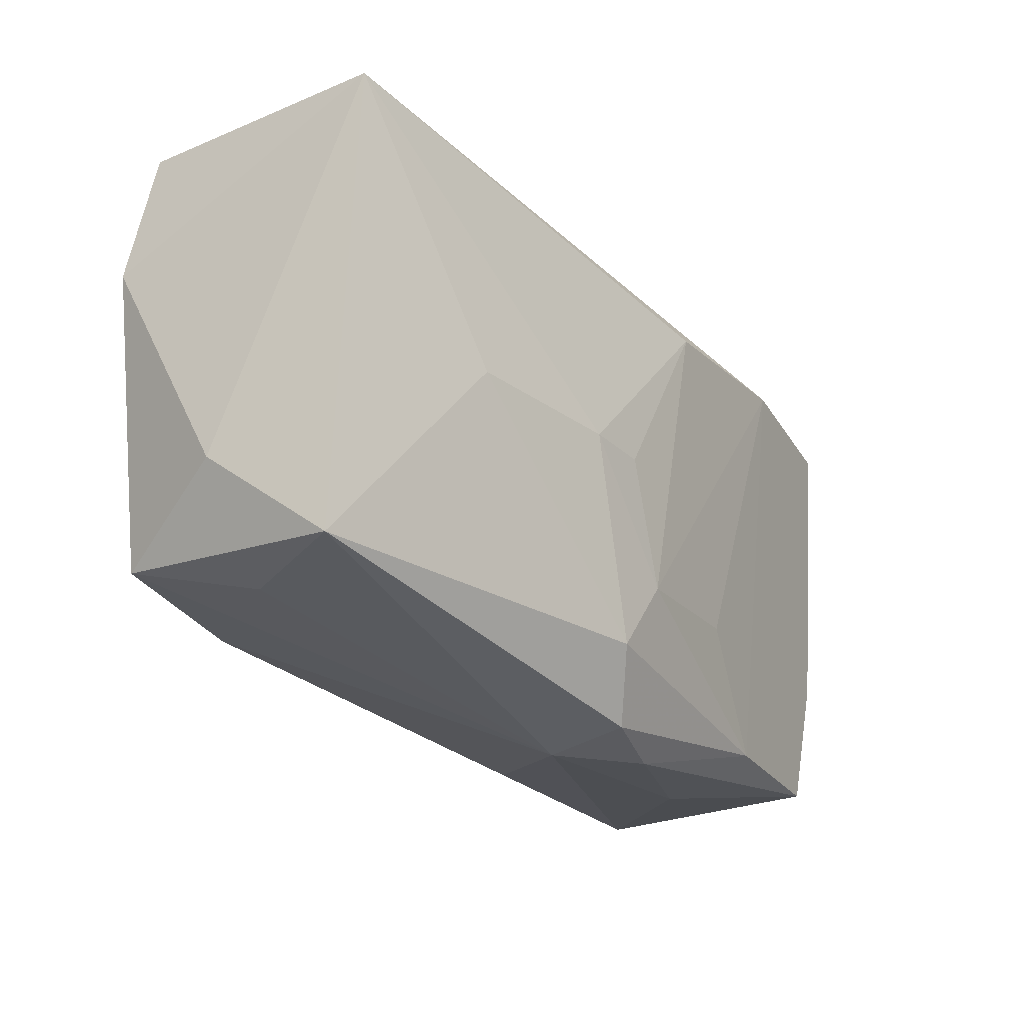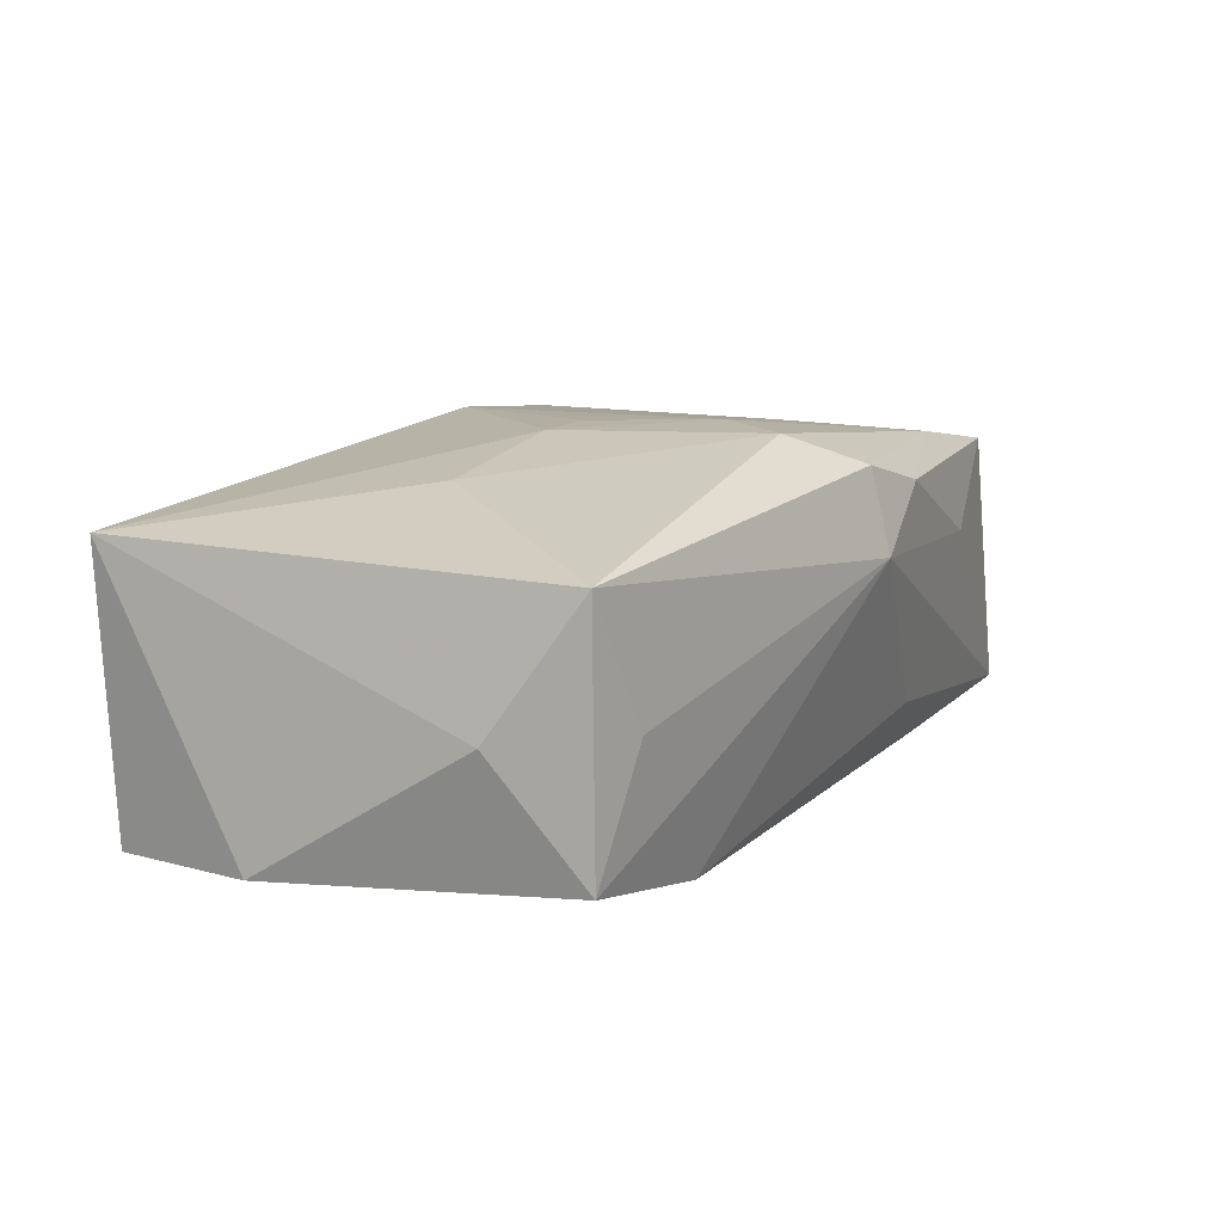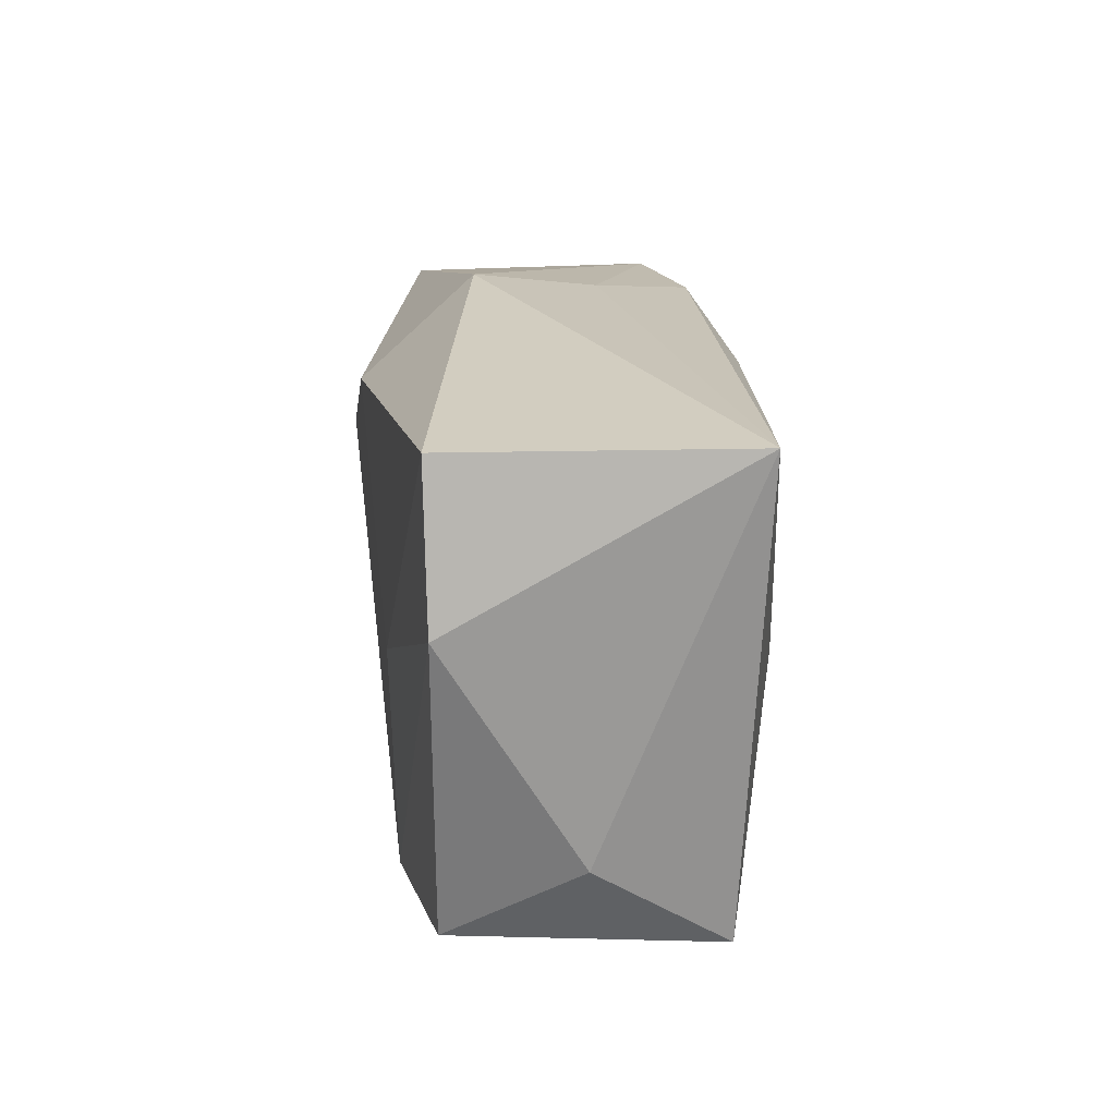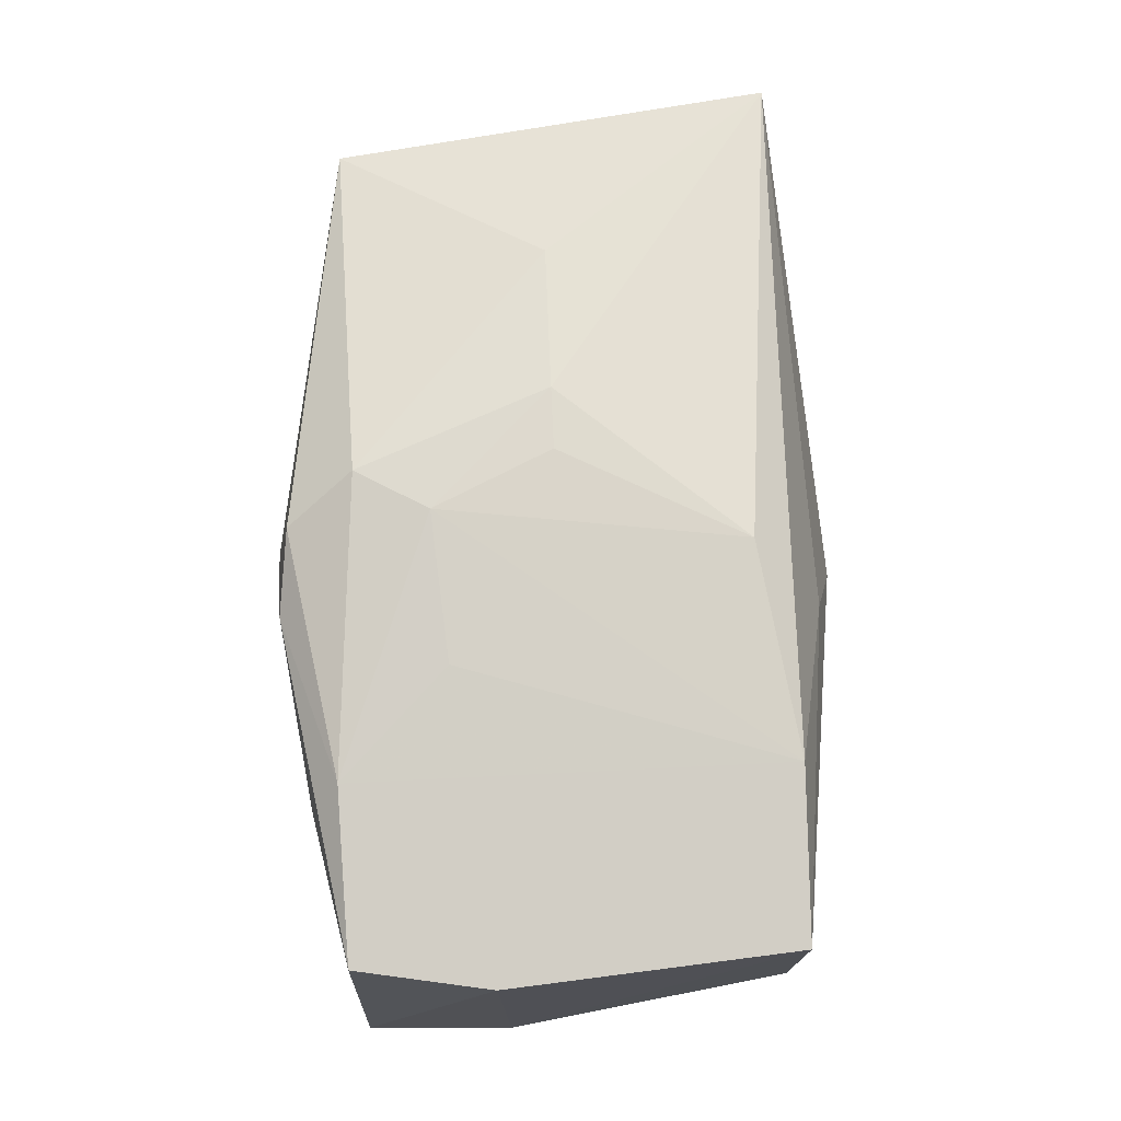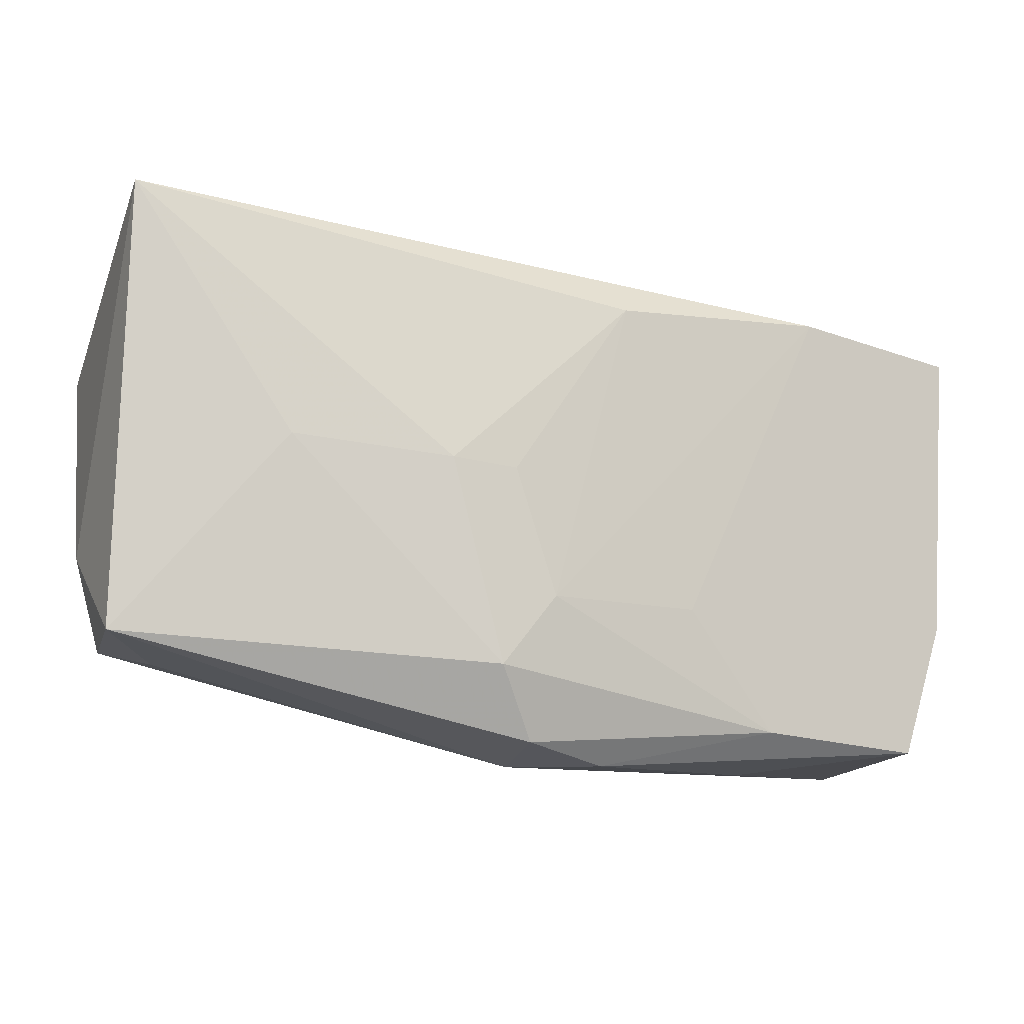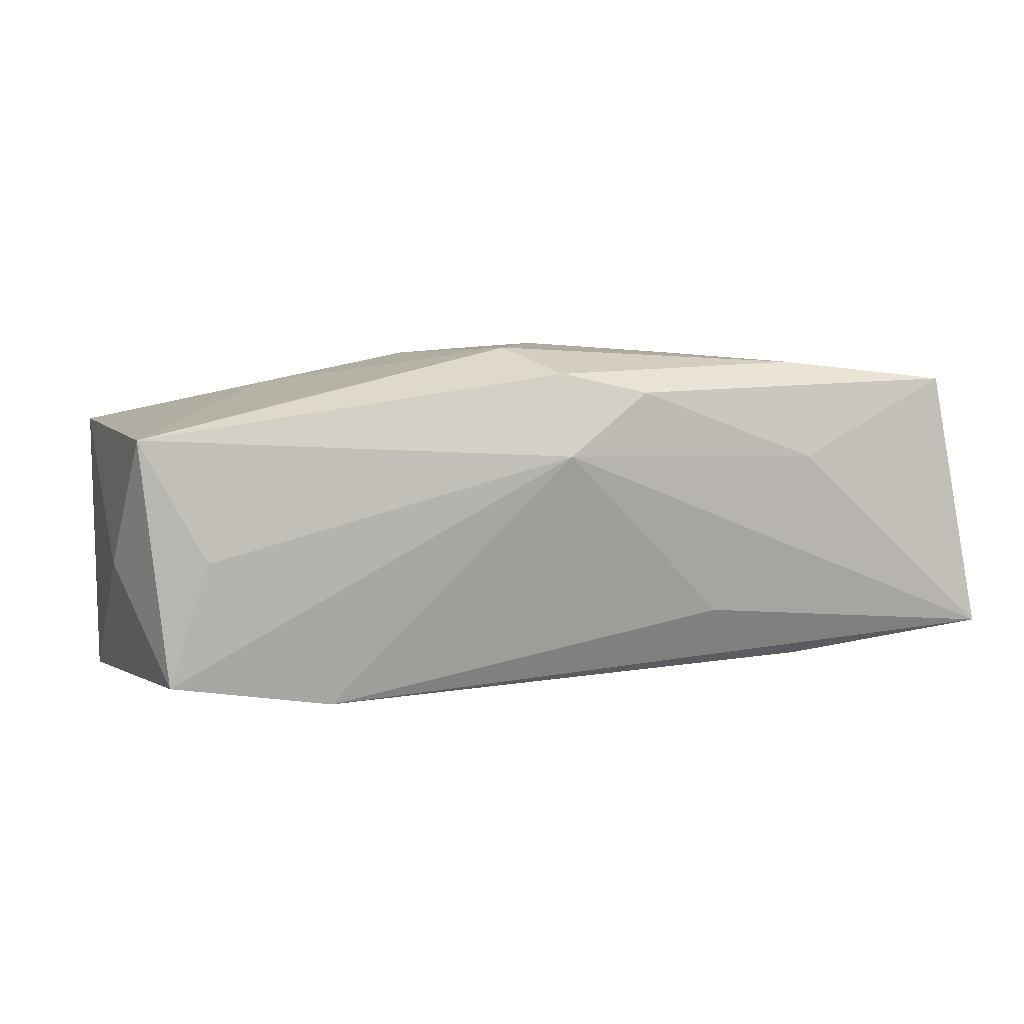
<metadata>
{"format":"obj","ext":"obj","renderer":"f3d","projection":"perspective","resolution":1024,"background":"white","views":[{"elev":-19.0,"azim":-58.6,"up":"+Y"},{"elev":7.9,"azim":-68.1,"up":"+Z"},{"elev":24.5,"azim":-98.6,"up":"+Y"},{"elev":75.8,"azim":80.9,"up":"+Z"},{"elev":-11.8,"azim":-20.6,"up":"+Y"},{"elev":2.5,"azim":-18.9,"up":"+Z"}]}
</metadata>
<code>
v 0.01902 -0.02359 0.005603
v 0.01134 -0.02132 -0.007498
v -0.01029 0.0005324 0.01492
v 0.03709 0.01311 -0.007237
v 0.03649 0.01302 0.01355
v 0.004698 0.01424 0.01565
v -0.03083 -0.0151 -0.003062
v -0.0199 0.002591 -0.01536
v -0.03632 -0.0138 0.006986
v -0.03314 0.02286 -0.01361
v -0.03575 0.02286 0.008932
v -0.002764 -0.02202 0.01244
v -0.005042 -7.306e-05 0.01537
v 0.008572 0.01999 0.004525
v -0.02303 0.002057 0.01213
v 0.03591 -0.02249 -0.008994
v 0.01839 -0.02062 0.0137
v -0.005961 -0.01608 0.01479
v 0.03787 -0.01059 -0.007829
v -0.00923 -0.01392 -0.01431
v -0.001665 -0.01043 0.01547
v 0.0001602 0.01603 -0.01532
v 0.0324 -0.02182 0.01236
v 0.003826 0.02286 -0.005987
v -0.03733 -0.006479 -0.003381
v 0.004024 -0.02365 0.01091
v 0.01076 -0.01079 0.01481
v 0.02256 0.01494 0.01497
v 0.009164 0.009284 -0.01536
v 0.01734 0.001891 -0.01419
v 0.01981 -0.01938 -0.01164
v -0.02058 -0.01501 -0.01498
v 0.03567 -0.0109 0.01257
v -0.03366 -0.01295 -0.0134
v -0.03644 0.01113 -0.01376
v -0.002409 -0.02349 0.005653
f 35 11 10
f 18 17 21
f 21 28 6
f 6 28 11
f 21 17 27
f 27 28 21
f 17 28 27
f 5 28 33
f 24 10 11
f 24 22 10
f 35 10 8
f 10 22 8
f 8 32 35
f 29 32 8
f 8 22 29
f 17 18 12
f 18 15 9
f 9 15 11
f 9 12 18
f 36 12 9
f 11 28 14
f 14 24 11
f 28 5 14
f 5 24 14
f 23 16 33
f 33 28 23
f 23 28 17
f 19 5 33
f 33 16 19
f 36 32 2
f 2 16 36
f 32 16 2
f 32 20 31
f 31 16 32
f 3 6 11
f 11 15 3
f 3 18 21
f 3 15 18
f 35 32 34
f 34 32 36
f 36 16 1
f 16 23 1
f 17 12 26
f 26 23 17
f 26 1 23
f 26 12 36
f 36 1 26
f 5 19 4
f 4 24 5
f 4 19 16
f 29 22 4
f 22 24 4
f 21 6 13
f 13 3 21
f 6 3 13
f 35 34 25
f 25 34 9
f 25 11 35
f 25 9 11
f 36 9 7
f 7 34 36
f 9 34 7
f 29 4 30
f 30 4 16
f 16 31 30
f 30 31 20
f 30 32 29
f 30 20 32

</code>
